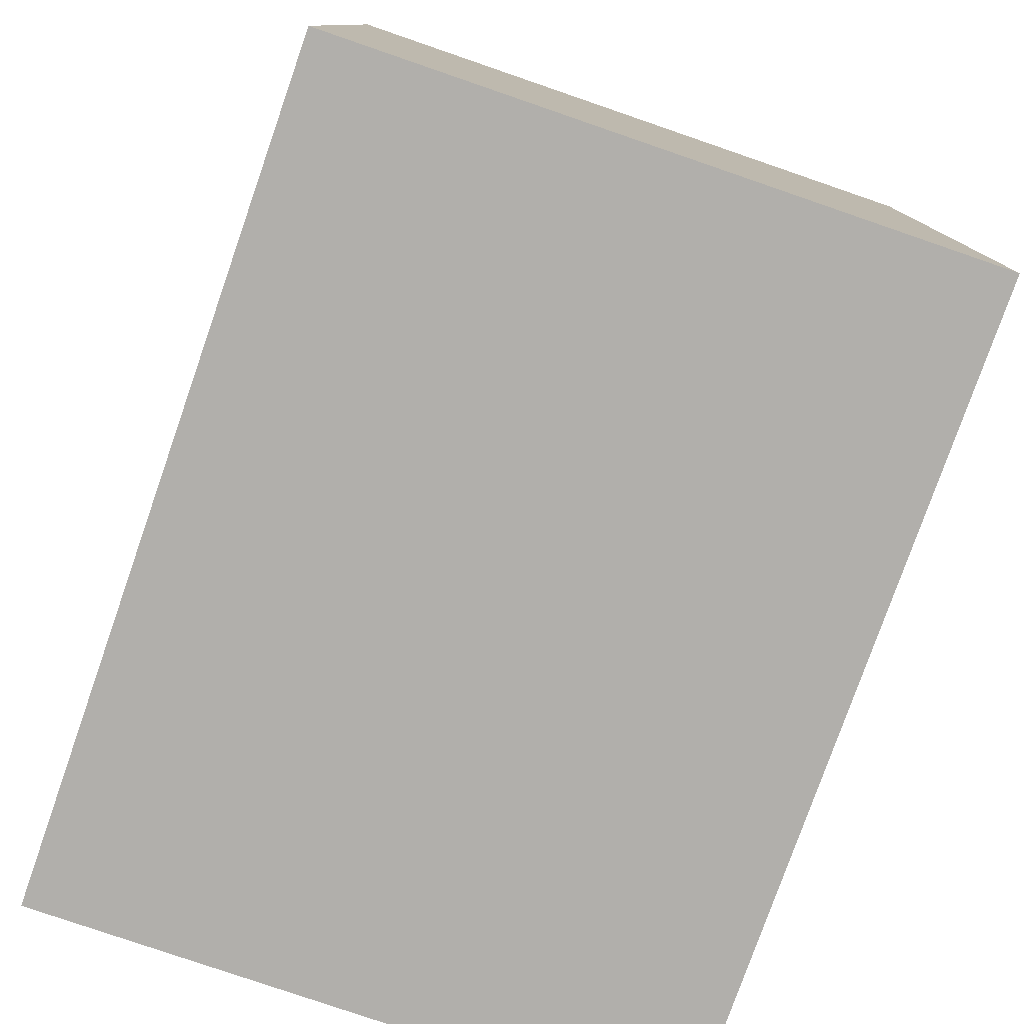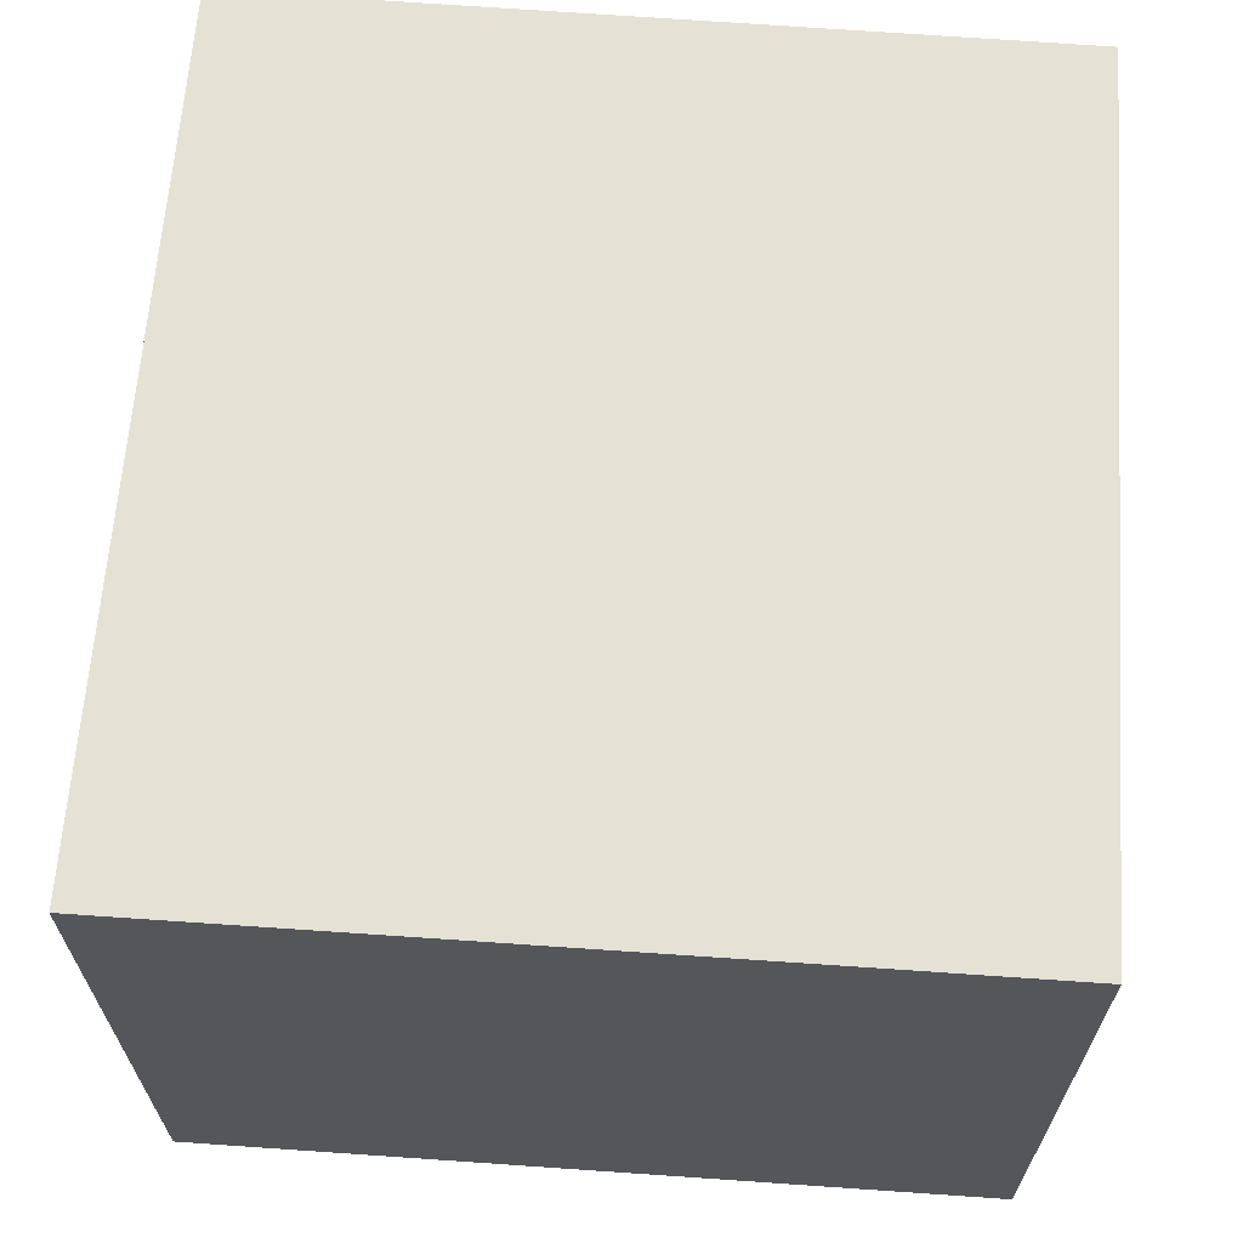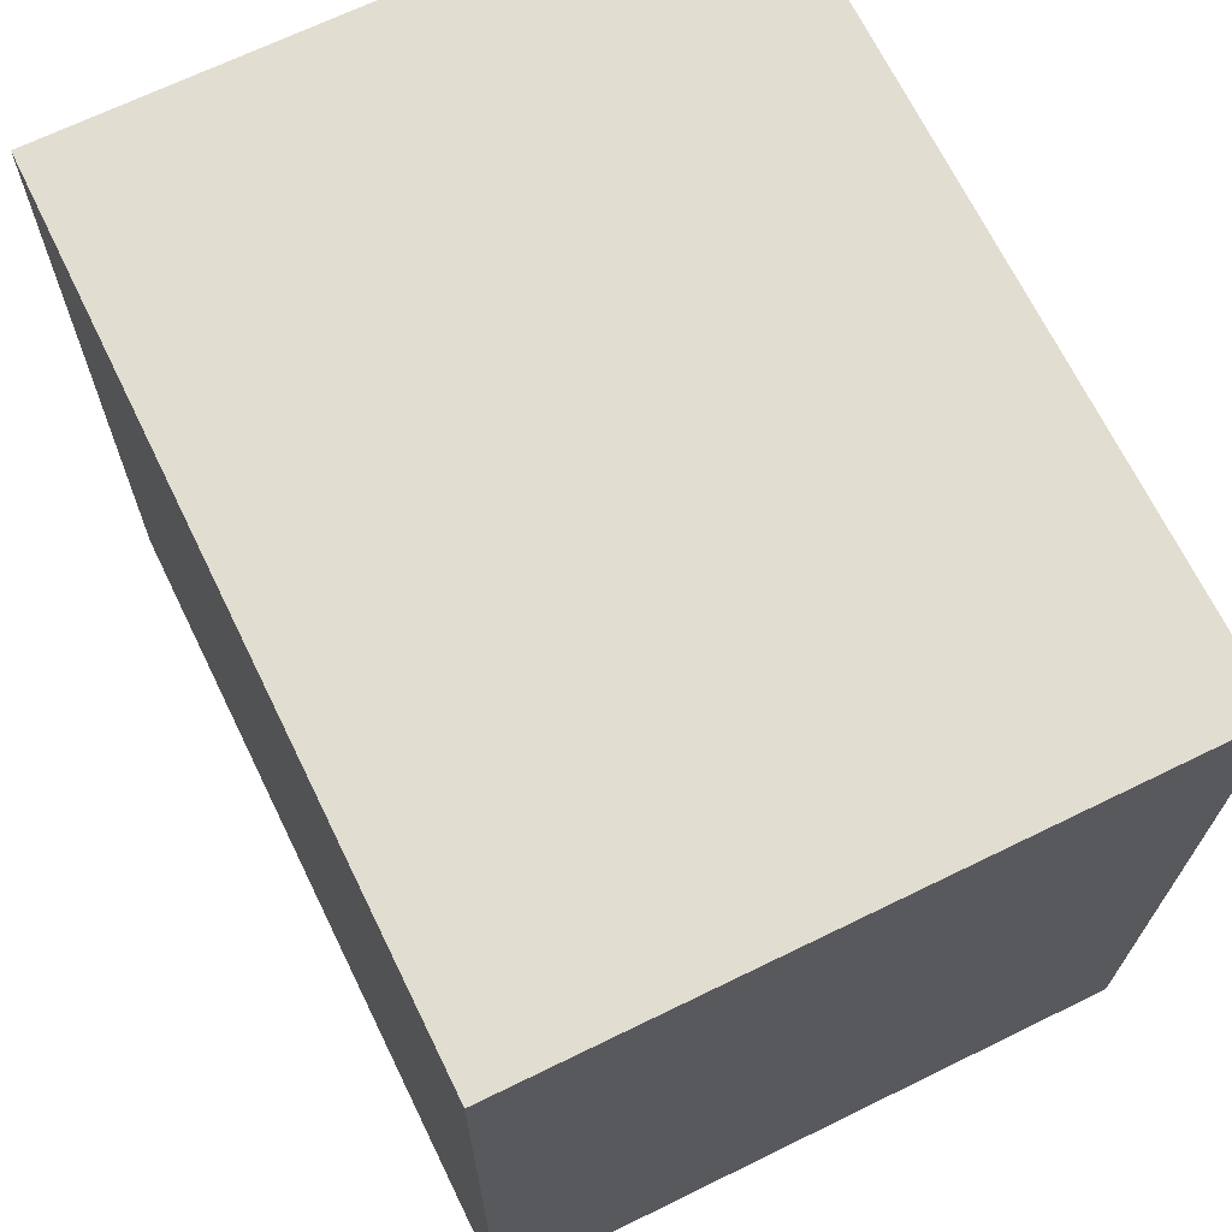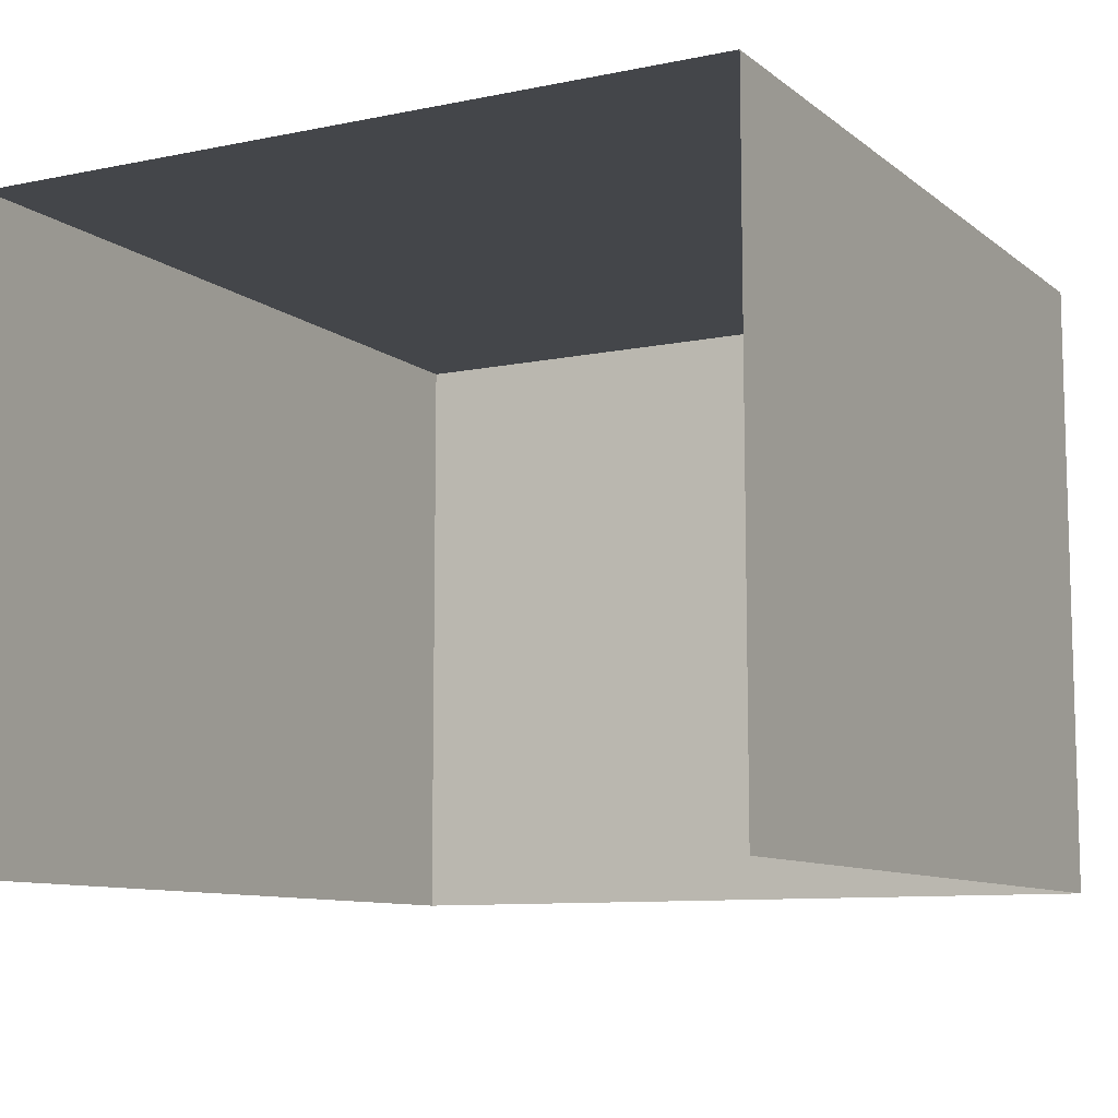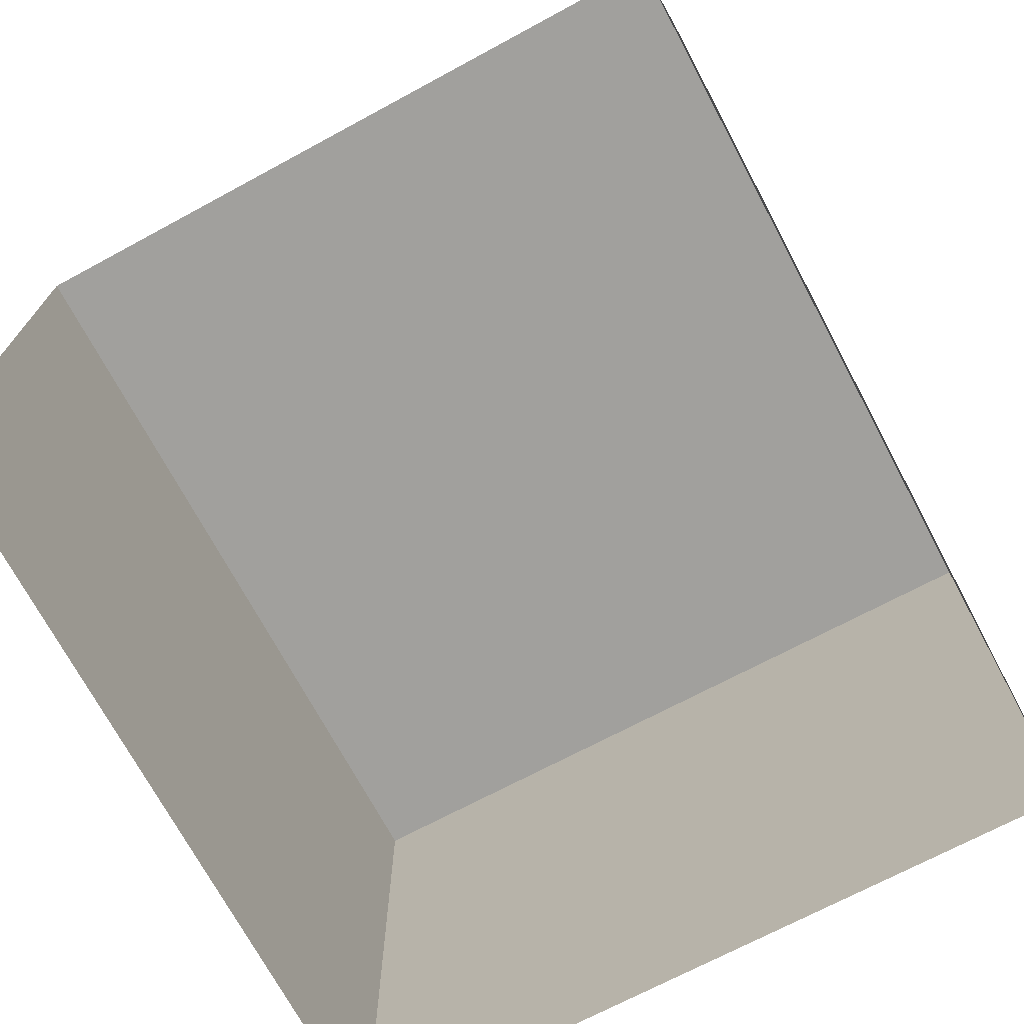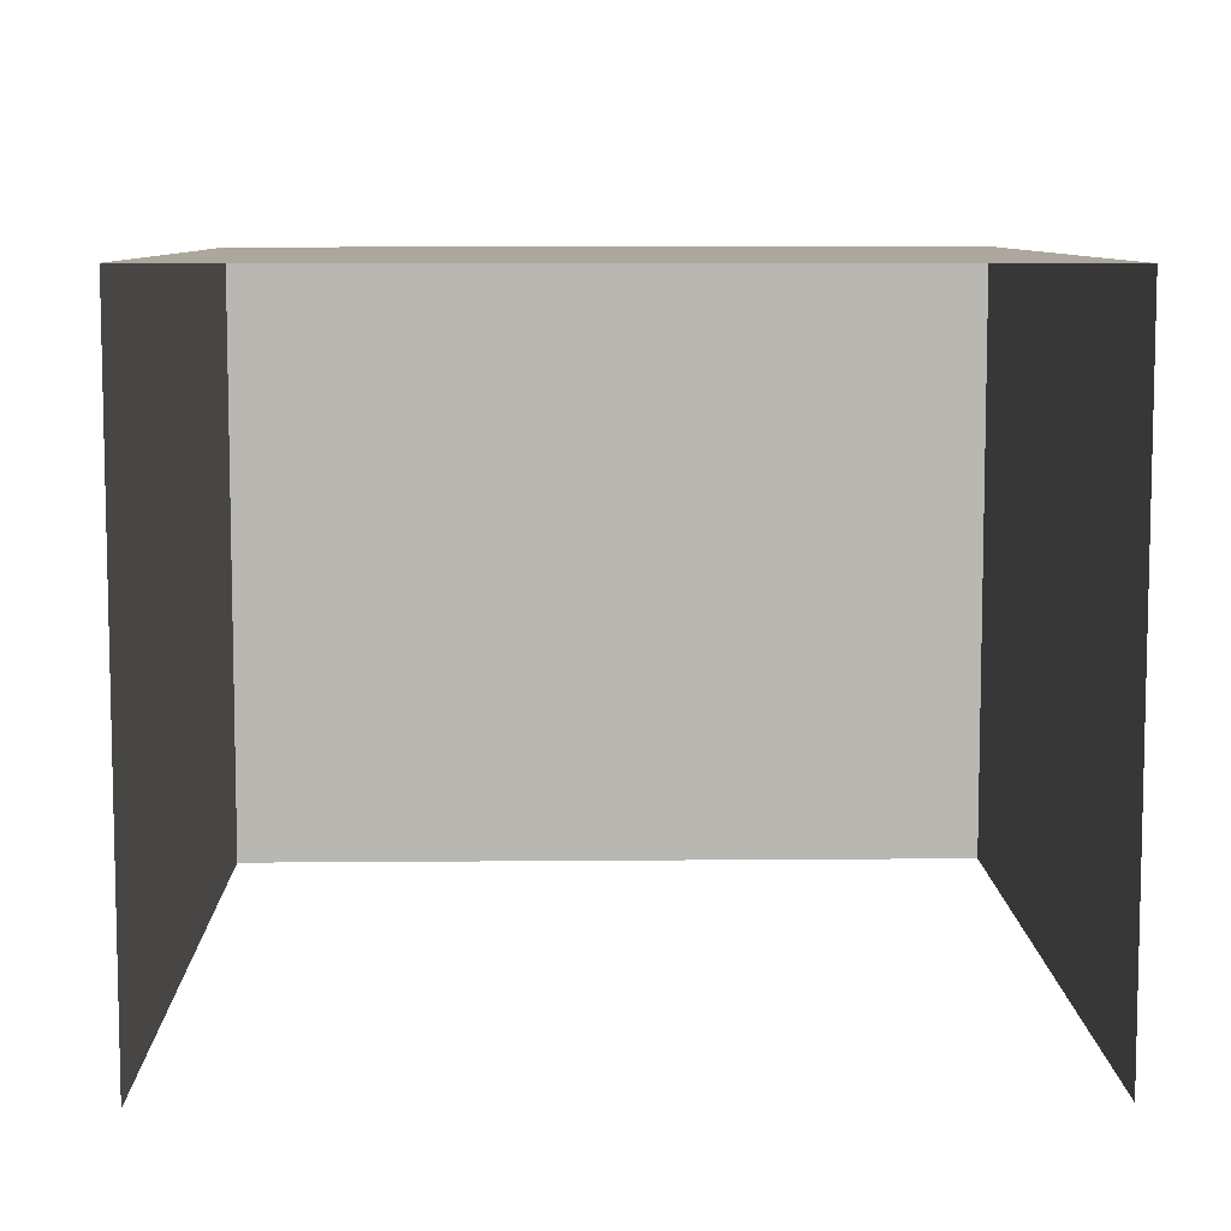
<metadata>
{"format":"obj","ext":"obj","renderer":"f3d","projection":"perspective","resolution":1024,"background":"white","views":[{"elev":-79.4,"azim":70.7,"up":"+Y"},{"elev":64.9,"azim":93.1,"up":"+Z"},{"elev":67.8,"azim":64.0,"up":"+Y"},{"elev":-9.6,"azim":-62.8,"up":"+Z"},{"elev":-71.6,"azim":-63.0,"up":"+Z"},{"elev":8.2,"azim":-92.3,"up":"+Z"}]}
</metadata>
<code>
v -3.723e+05 -1.04e+05 30.58
v -3.723e+05 -1.04e+05 30.58
v -3.723e+05 -1.04e+05 30.58
v -3.723e+05 -1.04e+05 30.58
v -3.723e+05 -1.04e+05 34.08
v -3.723e+05 -1.04e+05 34.08
v -3.723e+05 -1.04e+05 34.08
v -3.723e+05 -1.04e+05 34.08
f 1 2 3
f 4 1 3
f 7 3 2
f 5 7 2
f 5 6 7
f 5 8 6
f 6 1 4
f 6 8 1
f 5 2 1
f 8 5 1
f 7 4 3
f 7 6 4

</code>
